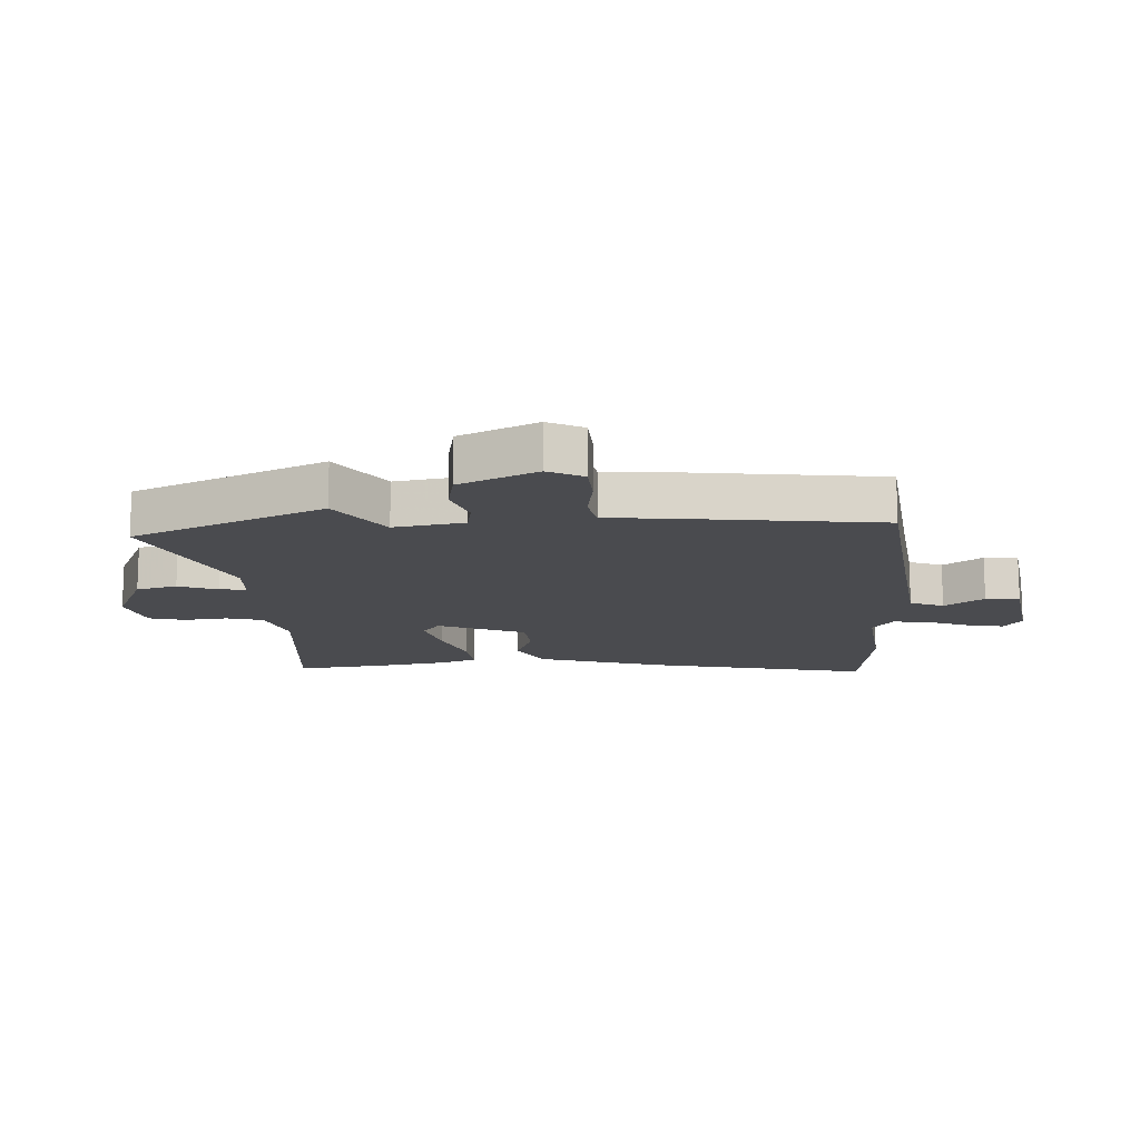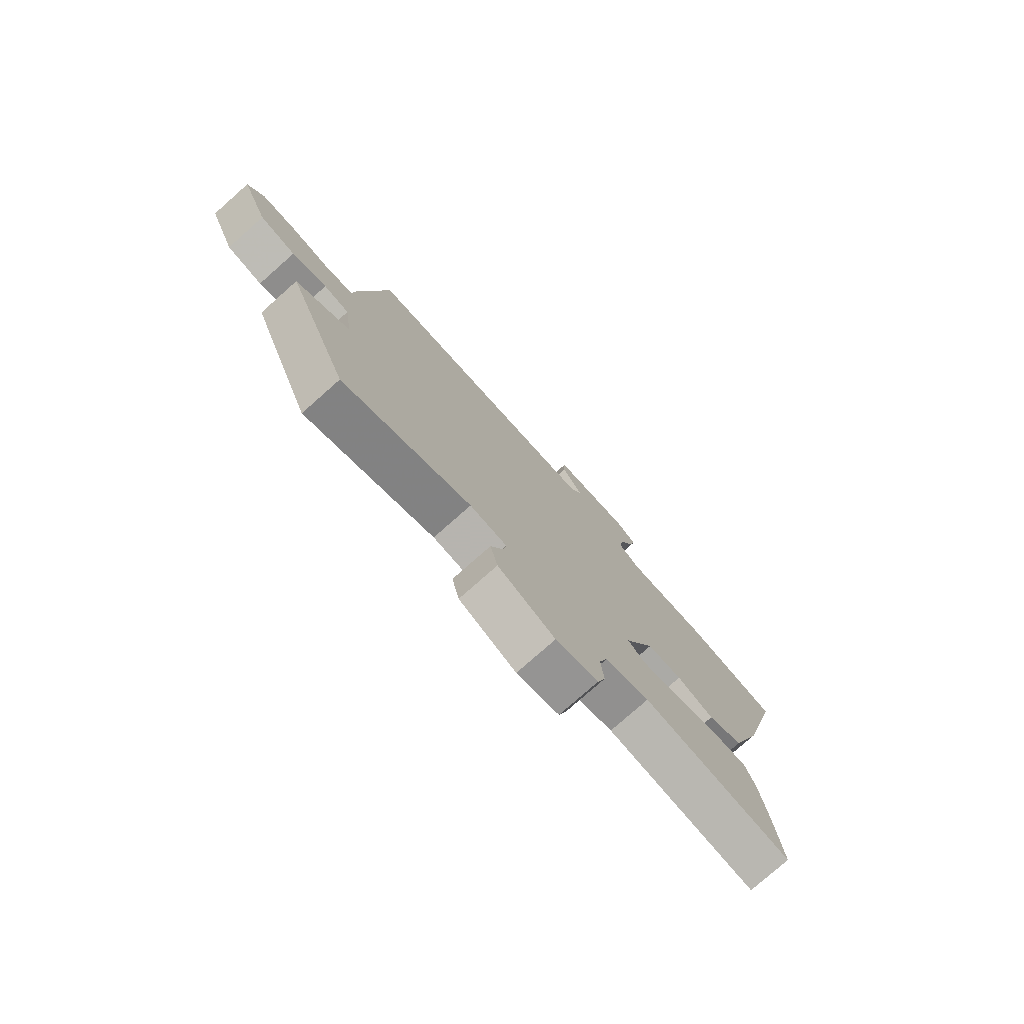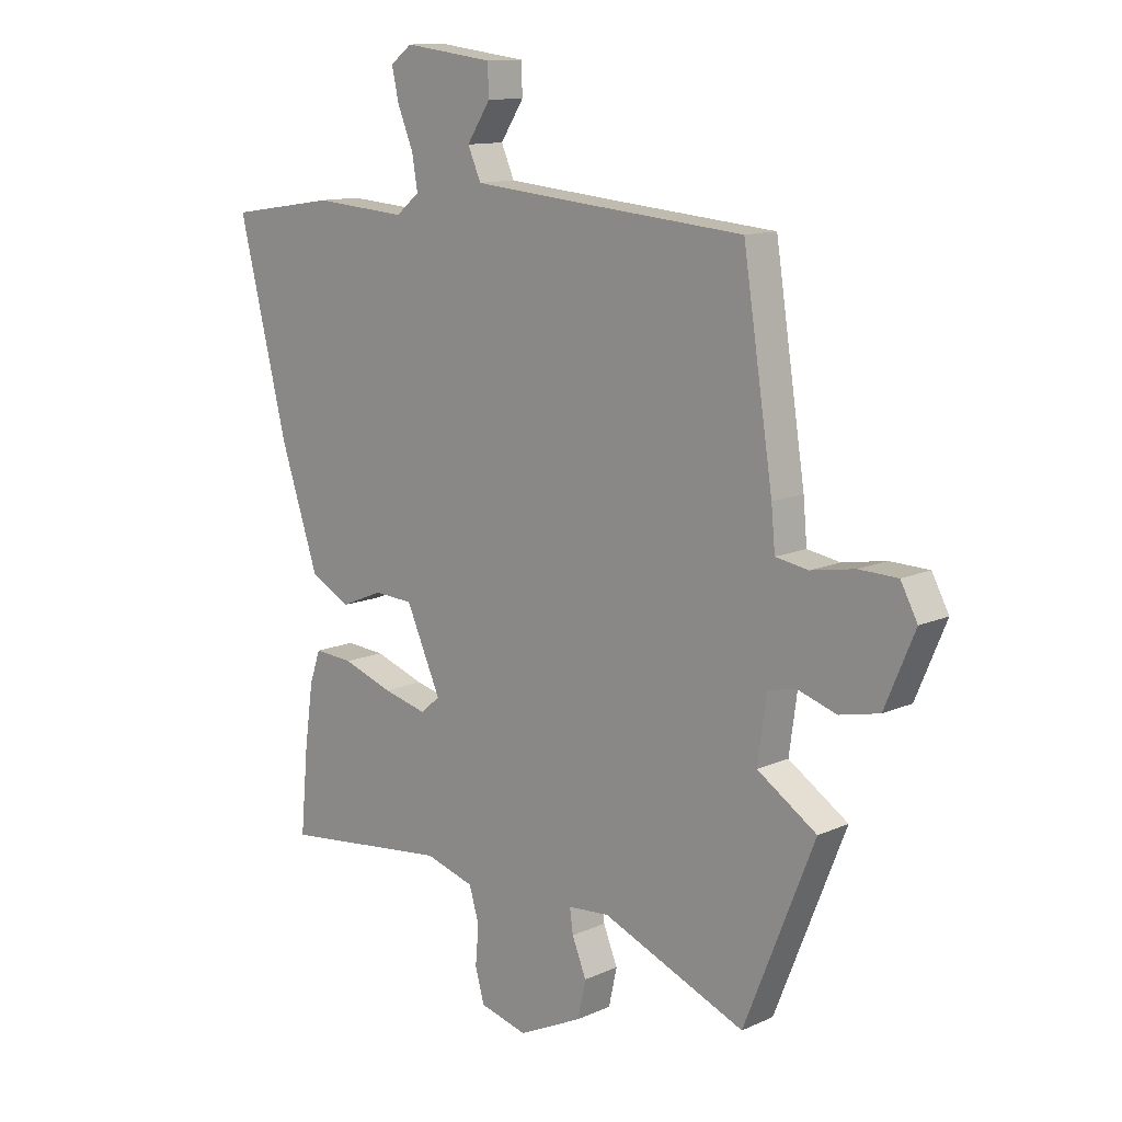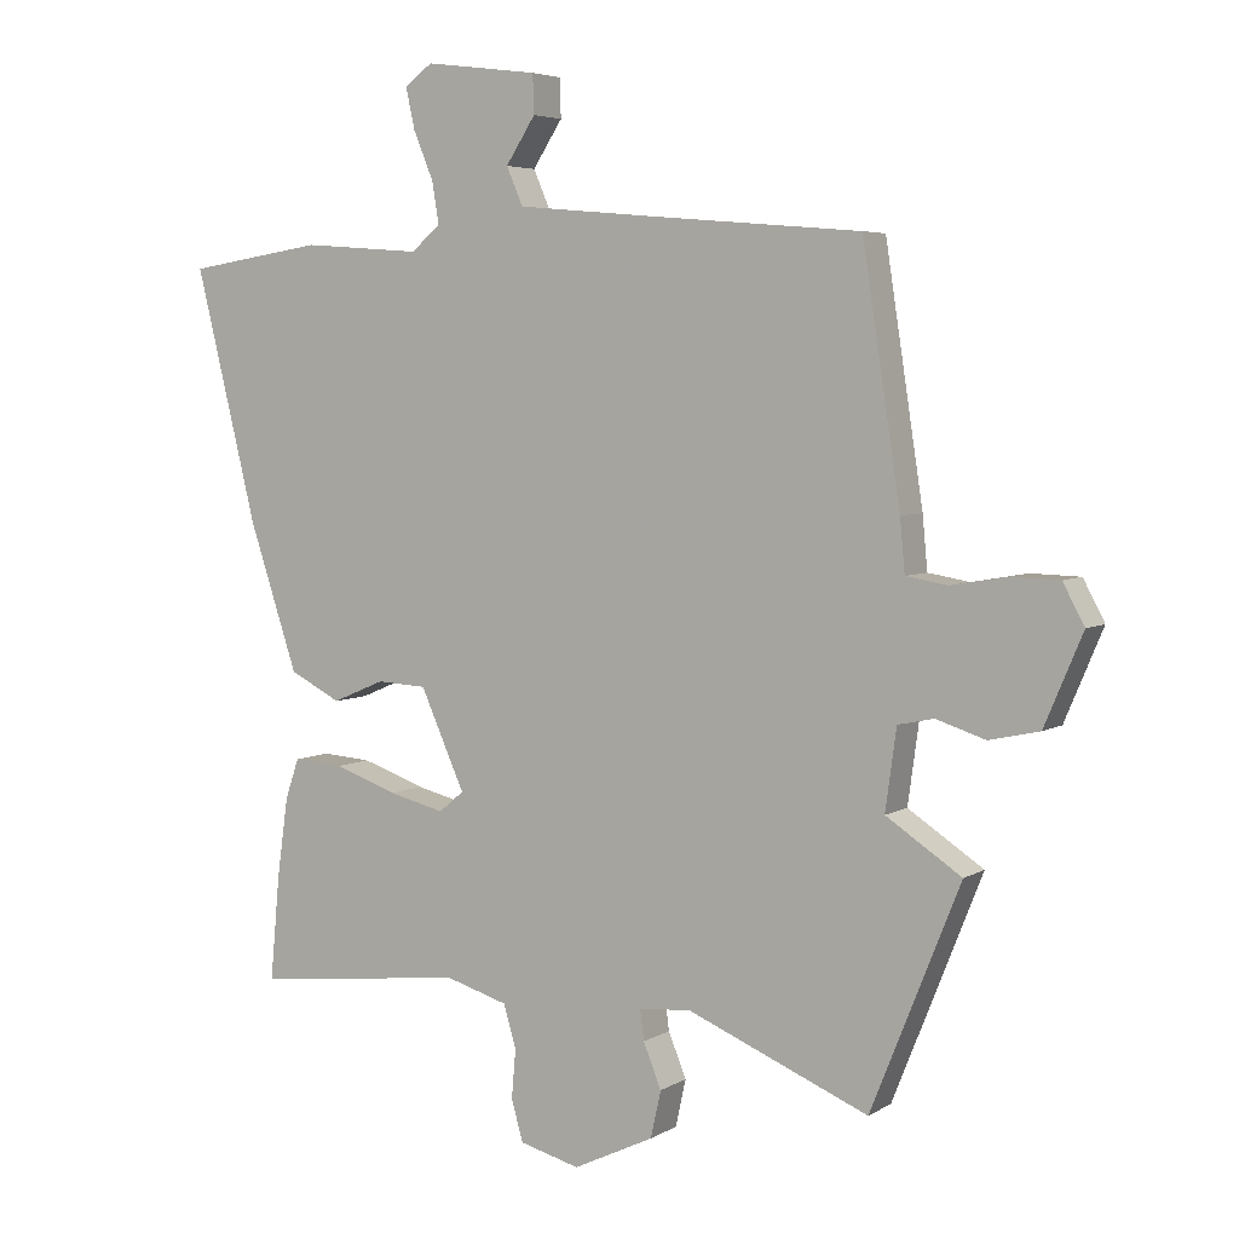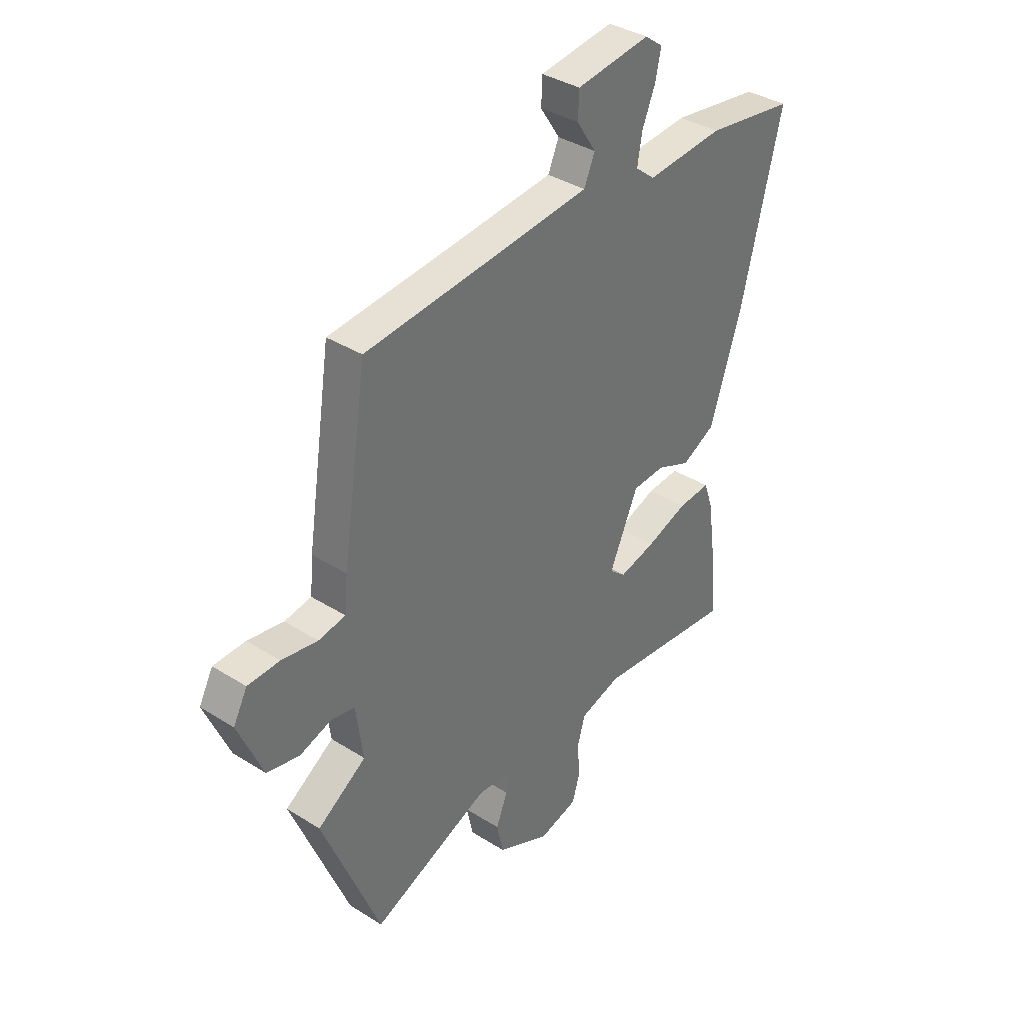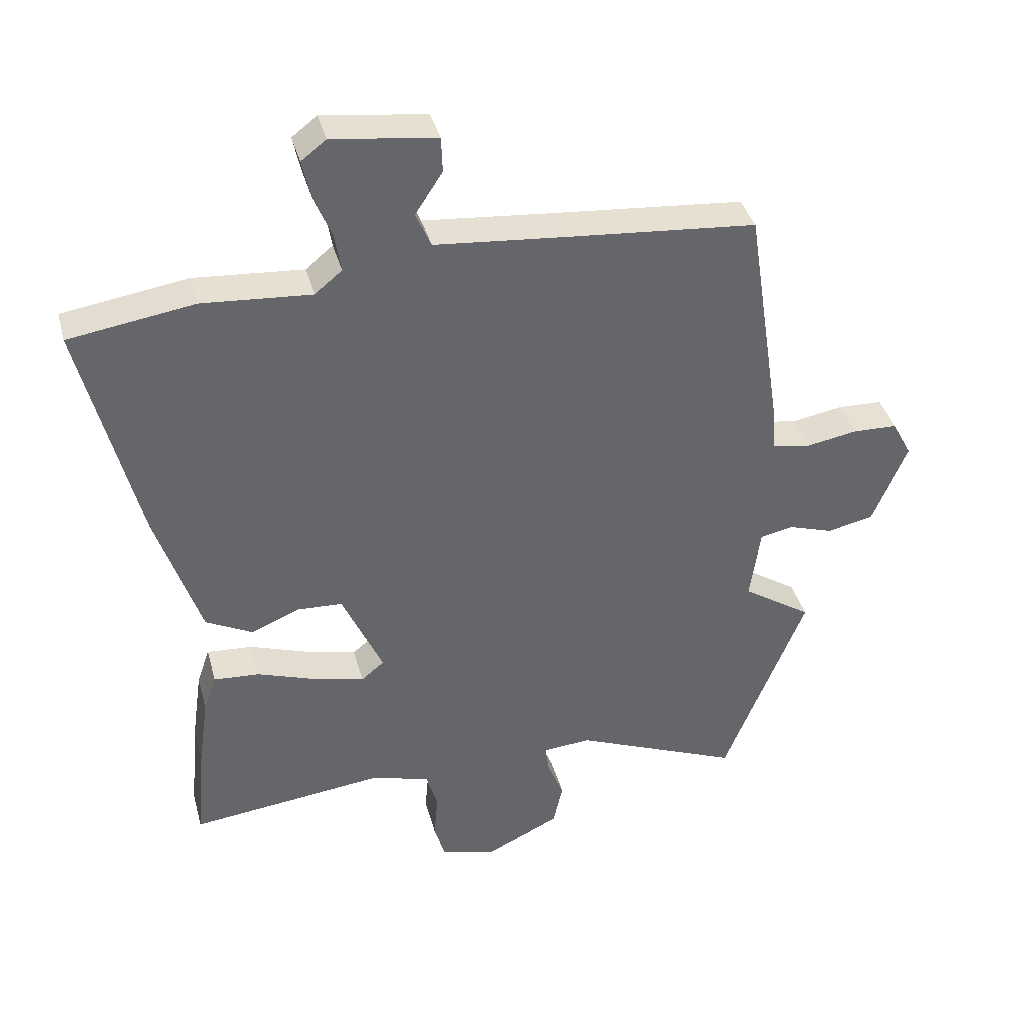
<metadata>
{"format":"obj","ext":"obj","renderer":"f3d","projection":"perspective","resolution":1024,"background":"white","views":[{"elev":-14.3,"azim":-85.2,"up":"+Y"},{"elev":-78.0,"azim":-48.5,"up":"+Z"},{"elev":12.2,"azim":-136.4,"up":"+Z"},{"elev":4.9,"azim":-150.1,"up":"+Z"},{"elev":36.9,"azim":-50.7,"up":"+Z"},{"elev":38.6,"azim":165.3,"up":"+Z"}]}
</metadata>
<code>
v -0.433 0.07 0.511
v -0.134 0.07 0.537
v 0.072 0.07 0.556
v 0.096 0.07 0.611
v 0.053 0.07 0.677
v 0.055 0.07 0.733
v 0.219 0.07 0.754
v 0.259 0.07 0.724
v 0.246 0.07 0.665
v 0.217 0.07 0.595
v 0.207 0.07 0.534
v 0.25 0.07 0.499
v 0.422 0.07 0.512
v 0.619 0.07 0.482
v 0.529 0.07 0.117
v 0.459 0.07 -0.094
v 0.385 0.07 -0.132
v 0.309 0.07 -0.1
v 0.237 0.07 -0.104
v 0.173 0.07 -0.247
v 0.209 0.07 -0.277
v 0.29 0.07 -0.257
v 0.382 0.07 -0.225
v 0.454 0.07 -0.22
v 0.474 0.07 -0.278
v 0.49 0.07 -0.393
v 0.504 0.07 -0.546
v 0.196 0.07 -0.511
v 0.105 0.07 -0.538
v 0.087 0.07 -0.599
v 0.093 0.07 -0.671
v 0.076 0.07 -0.73
v -0.011 0.07 -0.753
v -0.128 0.07 -0.697
v -0.143 0.07 -0.629
v -0.117 0.07 -0.565
v -0.111 0.07 -0.521
v -0.187 0.07 -0.515
v -0.45 0.07 -0.624
v -0.579 0.07 -0.302
v -0.47 0.07 -0.23
v -0.486 0.07 -0.113
v -0.538 0.07 -0.102
v -0.609 0.07 -0.125
v -0.682 0.07 -0.109
v -0.737 0.07 0.021
v -0.706 0.07 0.079
v -0.635 0.07 0.081
v -0.555 0.07 0.067
v -0.495 0.07 0.077
v -0.488 0.07 0.153
v -0.433 0 0.511
v -0.134 0 0.537
v 0.072 0 0.556
v 0.096 0 0.611
v 0.053 0 0.677
v 0.055 0 0.733
v 0.219 0 0.754
v 0.259 0 0.724
v 0.246 0 0.665
v 0.217 0 0.595
v 0.207 0 0.534
v 0.25 0 0.499
v 0.422 0 0.512
v 0.619 0 0.482
v 0.529 0 0.117
v 0.459 0 -0.094
v 0.385 0 -0.132
v 0.309 0 -0.1
v 0.237 0 -0.104
v 0.173 0 -0.247
v 0.209 0 -0.277
v 0.29 0 -0.257
v 0.382 0 -0.225
v 0.454 0 -0.22
v 0.474 0 -0.278
v 0.49 0 -0.393
v 0.504 0 -0.546
v 0.196 0 -0.511
v 0.105 0 -0.538
v 0.087 0 -0.599
v 0.093 0 -0.671
v 0.076 0 -0.73
v -0.011 0 -0.753
v -0.128 0 -0.697
v -0.143 0 -0.629
v -0.117 0 -0.565
v -0.111 0 -0.521
v -0.187 0 -0.515
v -0.45 0 -0.624
v -0.579 0 -0.302
v -0.47 0 -0.23
v -0.486 0 -0.113
v -0.538 0 -0.102
v -0.609 0 -0.125
v -0.682 0 -0.109
v -0.737 0 0.021
v -0.706 0 0.079
v -0.635 0 0.081
v -0.555 0 0.067
v -0.495 0 0.077
v -0.488 0 0.153
f 50 51 1 2
f 47 48 49
f 46 47 49
f 45 46 49
f 44 45 49
f 43 44 49
f 42 43 49 50
f 50 2 3
f 42 50 3
f 41 42 3
f 38 39 40 41
f 37 38 41 3
f 34 35 36
f 33 34 36
f 32 33 36
f 31 32 36
f 30 31 36
f 37 3 4
f 36 37 4
f 30 36 4
f 29 30 4
f 26 27 28
f 25 26 28
f 24 25 28
f 23 24 28
f 22 23 28
f 21 22 28 29
f 20 21 29
f 16 17 18
f 15 16 18
f 14 15 18
f 13 14 18
f 12 13 18
f 11 12 18 19
f 8 9 10
f 7 8 10
f 6 7 10
f 5 6 10
f 4 5 10
f 4 10 11
f 20 29 4 11
f 11 19 20
f 53 52 102 101
f 100 99 98
f 100 98 97
f 100 97 96
f 100 96 95
f 100 95 94
f 101 100 94 93
f 54 53 101
f 54 101 93
f 54 93 92
f 92 91 90 89
f 54 92 89 88
f 87 86 85
f 87 85 84
f 87 84 83
f 87 83 82
f 87 82 81
f 55 54 88
f 55 88 87
f 55 87 81
f 55 81 80
f 79 78 77
f 79 77 76
f 79 76 75
f 79 75 74
f 79 74 73
f 80 79 73 72
f 80 72 71
f 69 68 67
f 69 67 66
f 69 66 65
f 69 65 64
f 69 64 63
f 70 69 63 62
f 61 60 59
f 61 59 58
f 61 58 57
f 61 57 56
f 61 56 55
f 62 61 55
f 62 55 80 71
f 71 70 62
f 1 52 53 2
f 2 53 54 3
f 3 54 55 4
f 4 55 56 5
f 5 56 57 6
f 6 57 58 7
f 7 58 59 8
f 8 59 60 9
f 9 60 61 10
f 10 61 62 11
f 11 62 63 12
f 12 63 64 13
f 13 64 65 14
f 14 65 66 15
f 15 66 67 16
f 16 67 68 17
f 17 68 69 18
f 18 69 70 19
f 19 70 71 20
f 20 71 72 21
f 21 72 73 22
f 22 73 74 23
f 23 74 75 24
f 24 75 76 25
f 25 76 77 26
f 26 77 78 27
f 27 78 79 28
f 28 79 80 29
f 29 80 81 30
f 30 81 82 31
f 31 82 83 32
f 32 83 84 33
f 33 84 85 34
f 34 85 86 35
f 35 86 87 36
f 36 87 88 37
f 37 88 89 38
f 38 89 90 39
f 39 90 91 40
f 40 91 92 41
f 41 92 93 42
f 42 93 94 43
f 43 94 95 44
f 44 95 96 45
f 45 96 97 46
f 46 97 98 47
f 47 98 99 48
f 48 99 100 49
f 49 100 101 50
f 50 101 102 51
f 51 102 52 1

</code>
